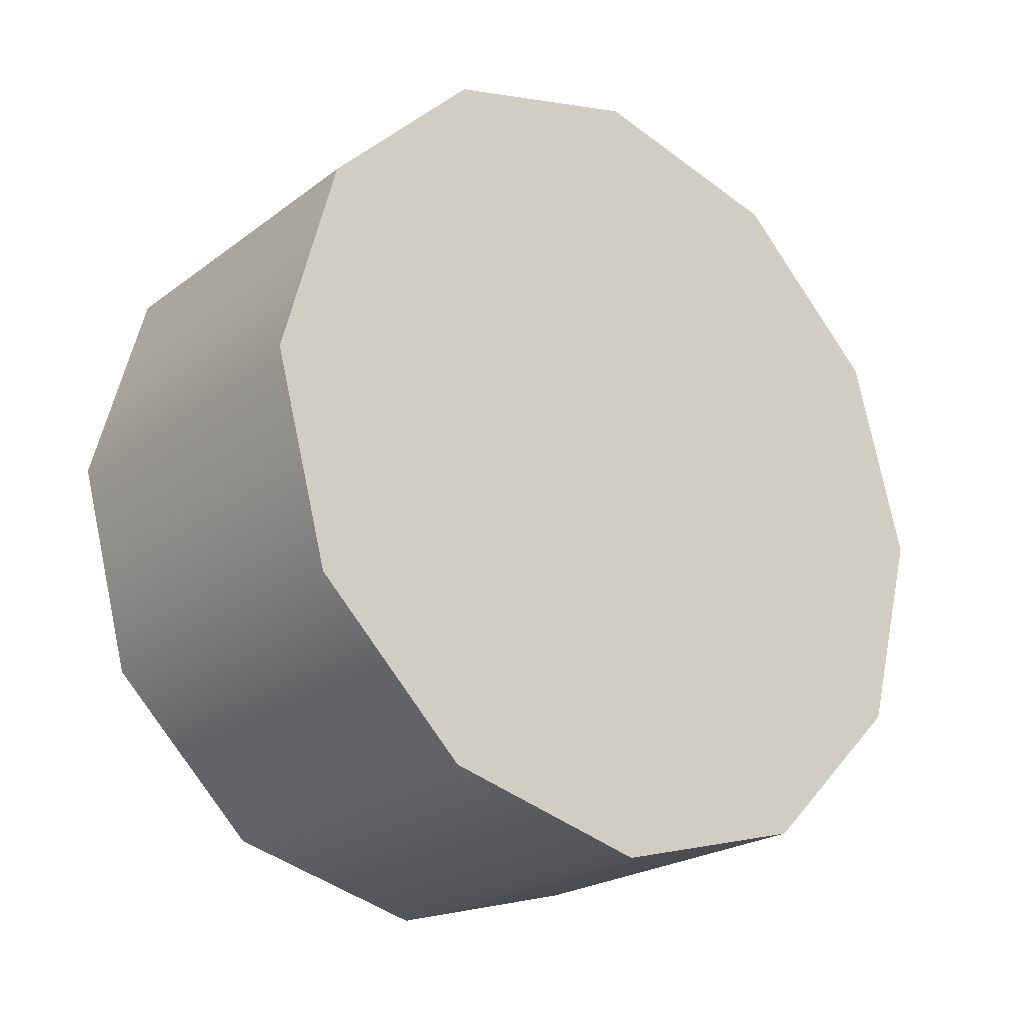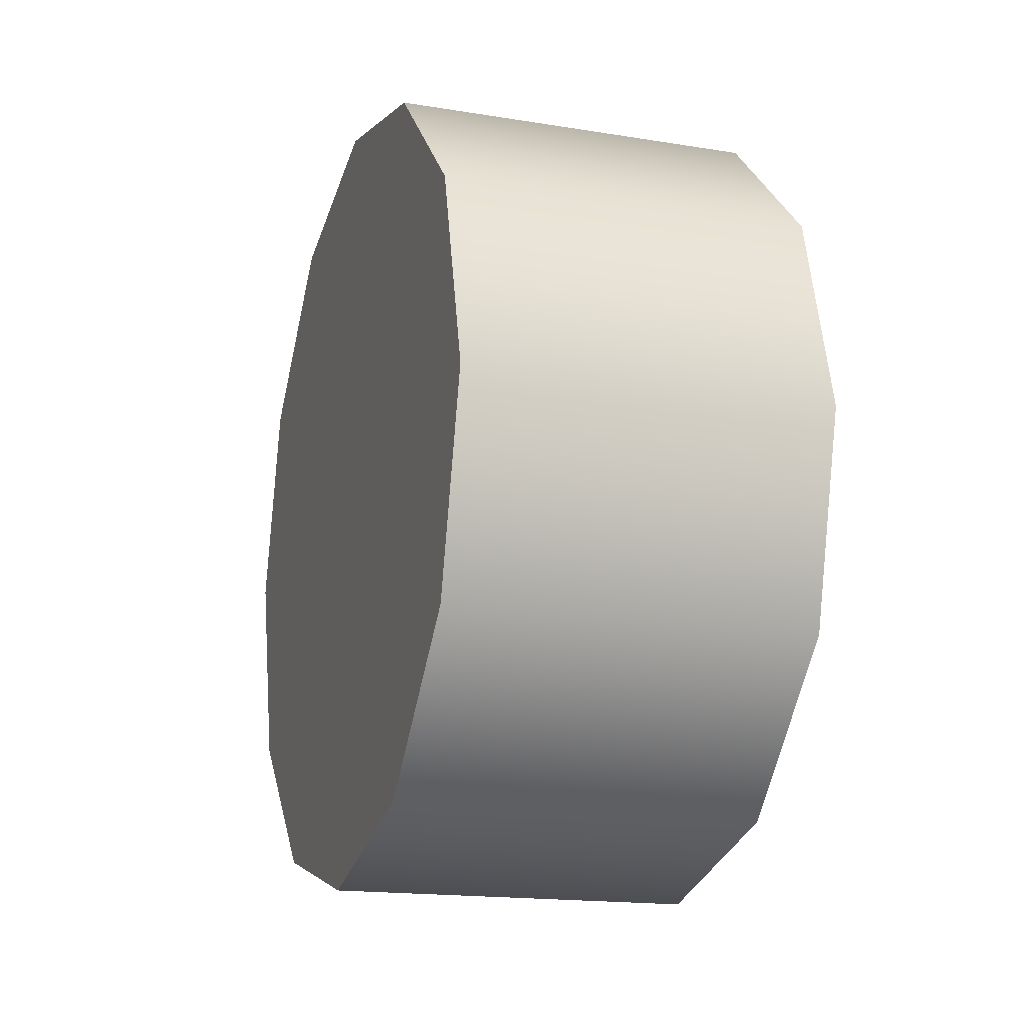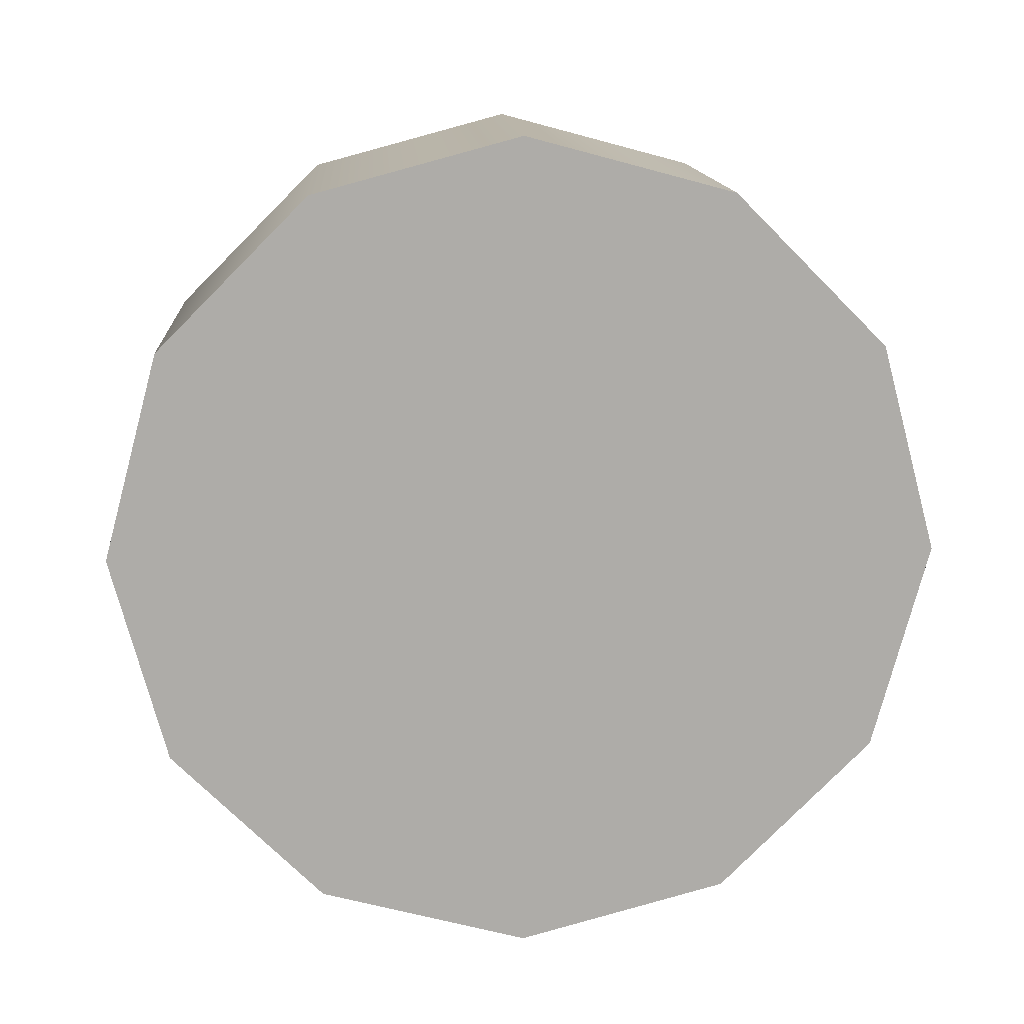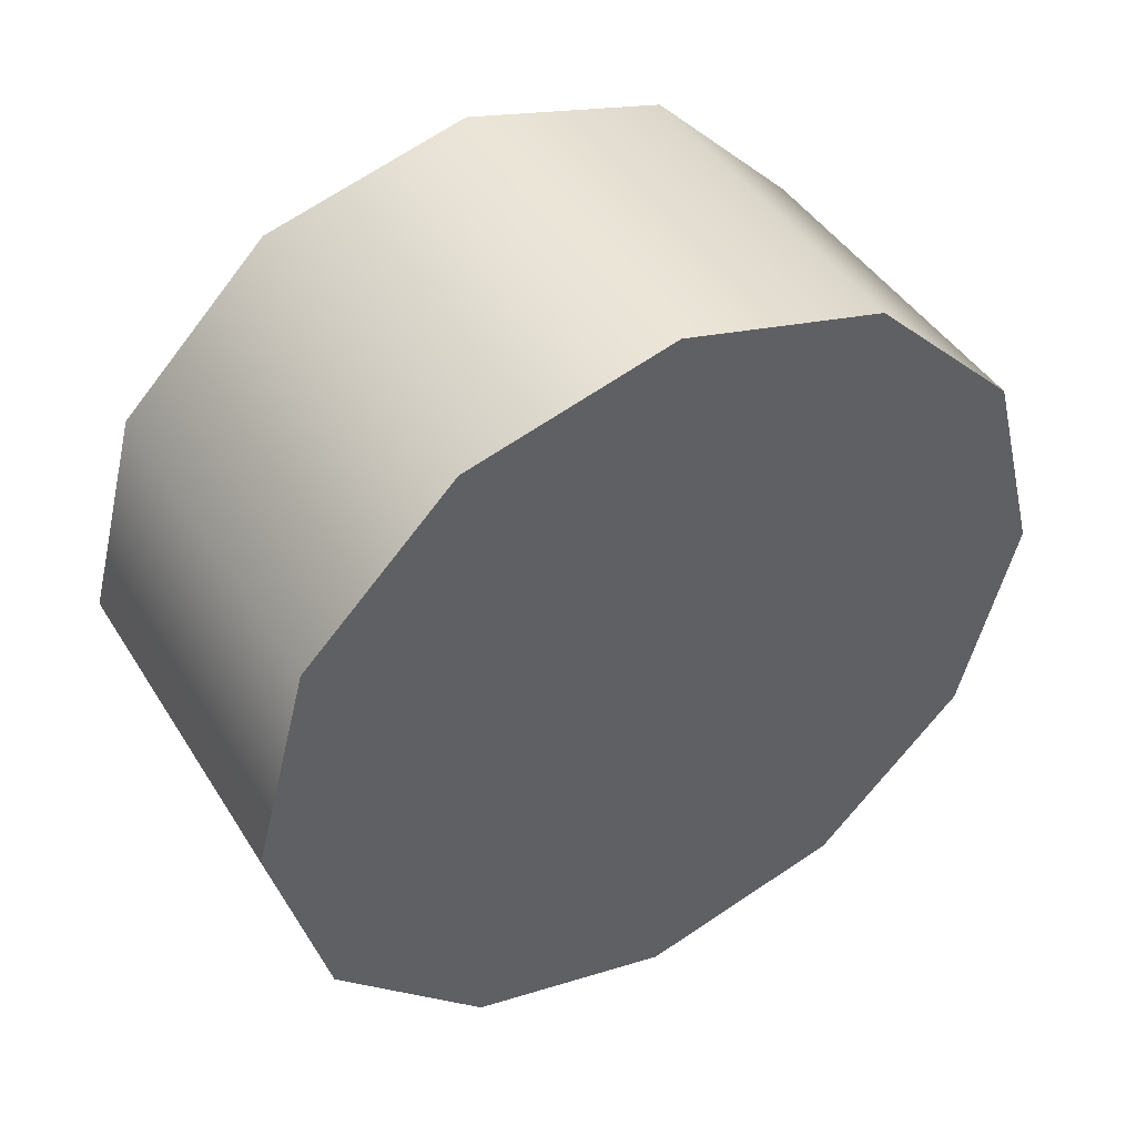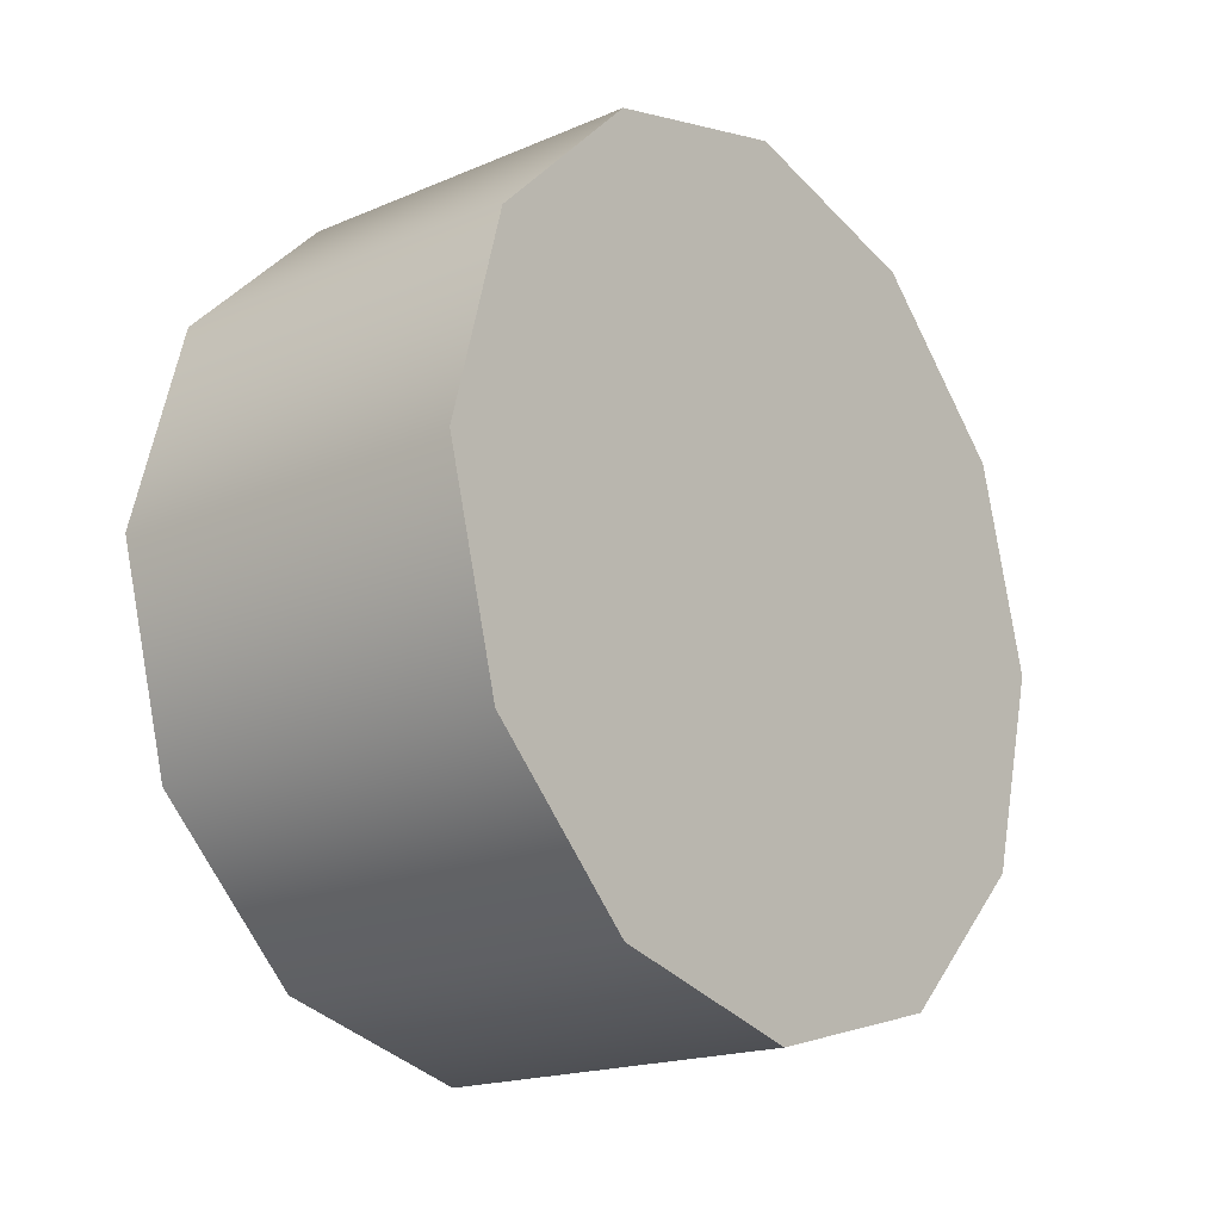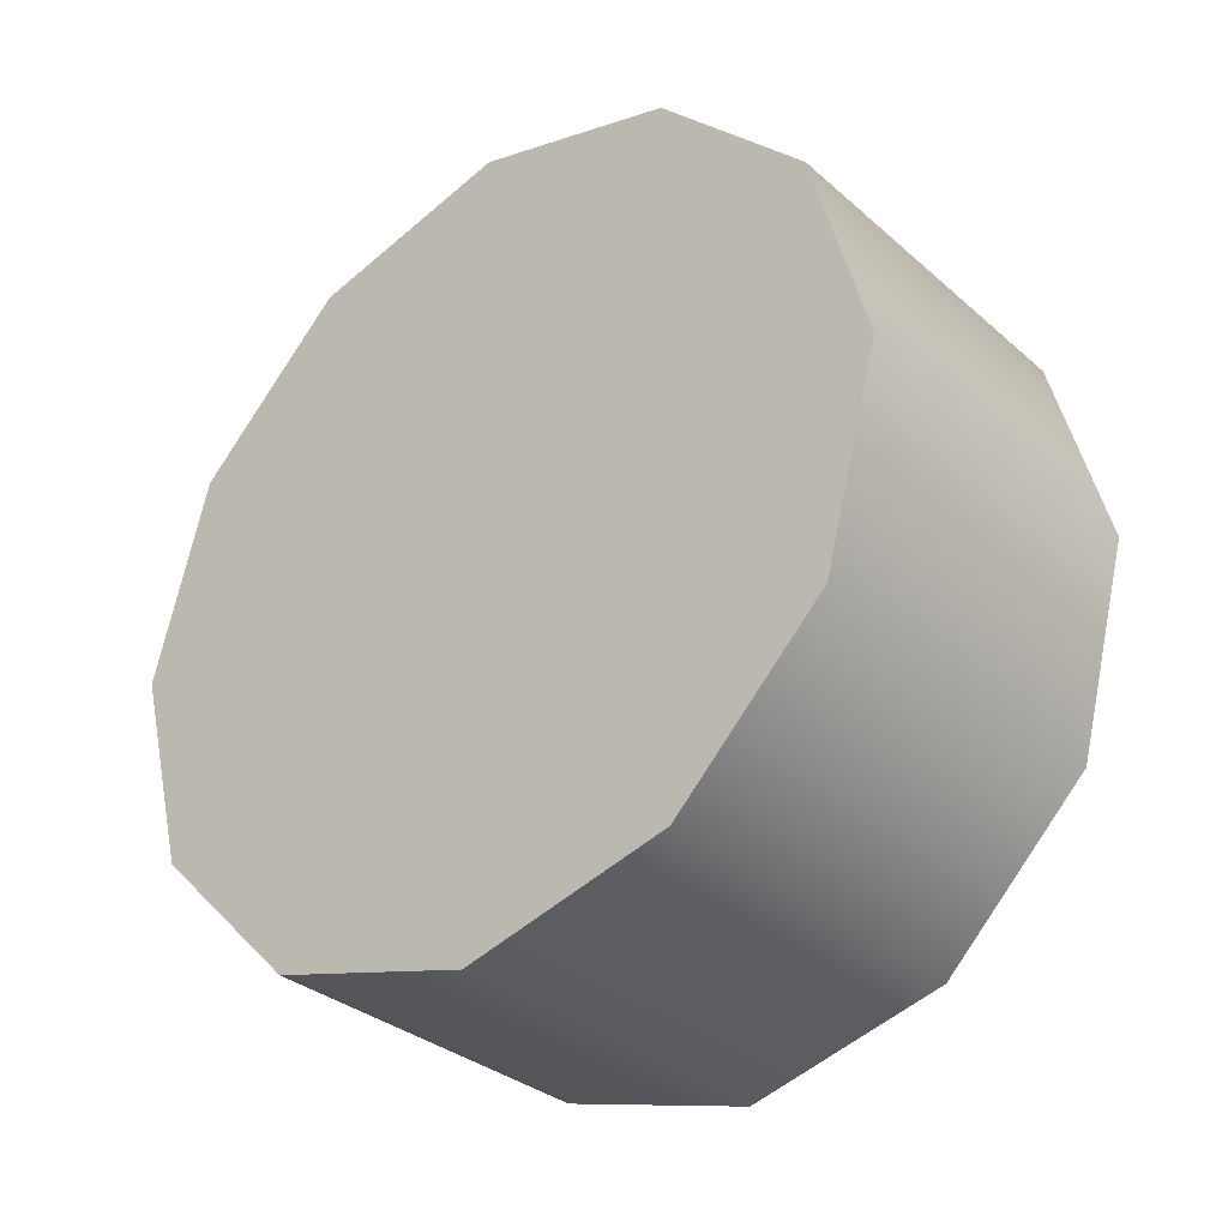
<metadata>
{"format":"obj","ext":"obj","renderer":"f3d","projection":"perspective","resolution":1024,"background":"white","views":[{"elev":-22.3,"azim":-128.2,"up":"+Y"},{"elev":-17.1,"azim":-18.1,"up":"+Y"},{"elev":13.5,"azim":-93.6,"up":"+Y"},{"elev":44.3,"azim":59.9,"up":"+Z"},{"elev":-18.4,"azim":-140.7,"up":"+Y"},{"elev":-32.3,"azim":-50.2,"up":"+Z"}]}
</metadata>
<code>
v 0.8719 0.6019 0.499
v 0.8719 0.4929 0.6081
v 1.136 0.6019 0.499
v 1.136 0.4929 0.6081
v 0.8719 0.6419 0.35
v 1.136 0.6419 0.35
v 0.8719 0.6019 0.201
v 0.8719 0.6419 0.35
v 1.136 0.6019 0.201
v 1.136 0.6419 0.35
v 0.8719 0.4929 0.09187
v 1.136 0.4929 0.09187
v 0.8719 0.3438 0.05194
v 1.136 0.3438 0.05194
v 0.8719 0.1948 0.09187
v 0.8719 0.3438 0.05194
v 1.136 0.1948 0.09187
v 1.136 0.3438 0.05194
v 0.8719 0.08573 0.201
v 1.136 0.08573 0.201
v 0.8719 0.0458 0.35
v 1.136 0.0458 0.35
v 0.8719 0.08573 0.499
v 0.8719 0.0458 0.35
v 1.136 0.08573 0.499
v 1.136 0.0458 0.35
v 0.8719 0.1948 0.6081
v 1.136 0.1948 0.6081
v 0.8719 0.3438 0.648
v 1.136 0.3438 0.648
v 0.8719 0.3438 0.648
v 1.136 0.3438 0.648
v 0.8719 0.08573 0.499
v 0.8719 0.1948 0.6081
v 0.8719 0.0458 0.35
v 0.8719 0.3438 0.648
v 0.8719 0.4929 0.6081
v 0.8719 0.6019 0.499
v 0.8719 0.6419 0.35
v 0.8719 0.6019 0.201
v 0.8719 0.4929 0.09187
v 0.8719 0.3438 0.05194
v 0.8719 0.1948 0.09187
v 0.8719 0.08573 0.201
v 1.136 0.4929 0.6081
v 1.136 0.3438 0.648
v 1.136 0.6019 0.499
v 1.136 0.1948 0.6081
v 1.136 0.08573 0.499
v 1.136 0.0458 0.35
v 1.136 0.08573 0.201
v 1.136 0.1948 0.09187
v 1.136 0.3438 0.05194
v 1.136 0.4929 0.09187
v 1.136 0.6019 0.201
v 1.136 0.6419 0.35
g group_121_140627855459888
f 1 2 3
f 3 2 4
f 5 1 6
f 6 1 3
f 7 8 9
f 9 8 10
f 11 7 12
f 12 7 9
f 13 11 14
f 14 11 12
f 15 16 17
f 17 16 18
f 19 15 20
f 20 15 17
f 21 19 22
f 22 19 20
f 23 24 25
f 25 24 26
f 27 23 28
f 28 23 25
f 29 27 30
f 30 27 28
f 2 31 4
f 4 31 32
f 33 34 35
f 34 36 35
f 36 37 35
f 37 38 35
f 38 39 35
f 39 40 35
f 40 41 35
f 41 42 35
f 42 43 35
f 43 44 35
f 45 46 47
f 46 48 47
f 48 49 47
f 49 50 47
f 50 51 47
f 51 52 47
f 52 53 47
f 53 54 47
f 54 55 47
f 55 56 47

</code>
